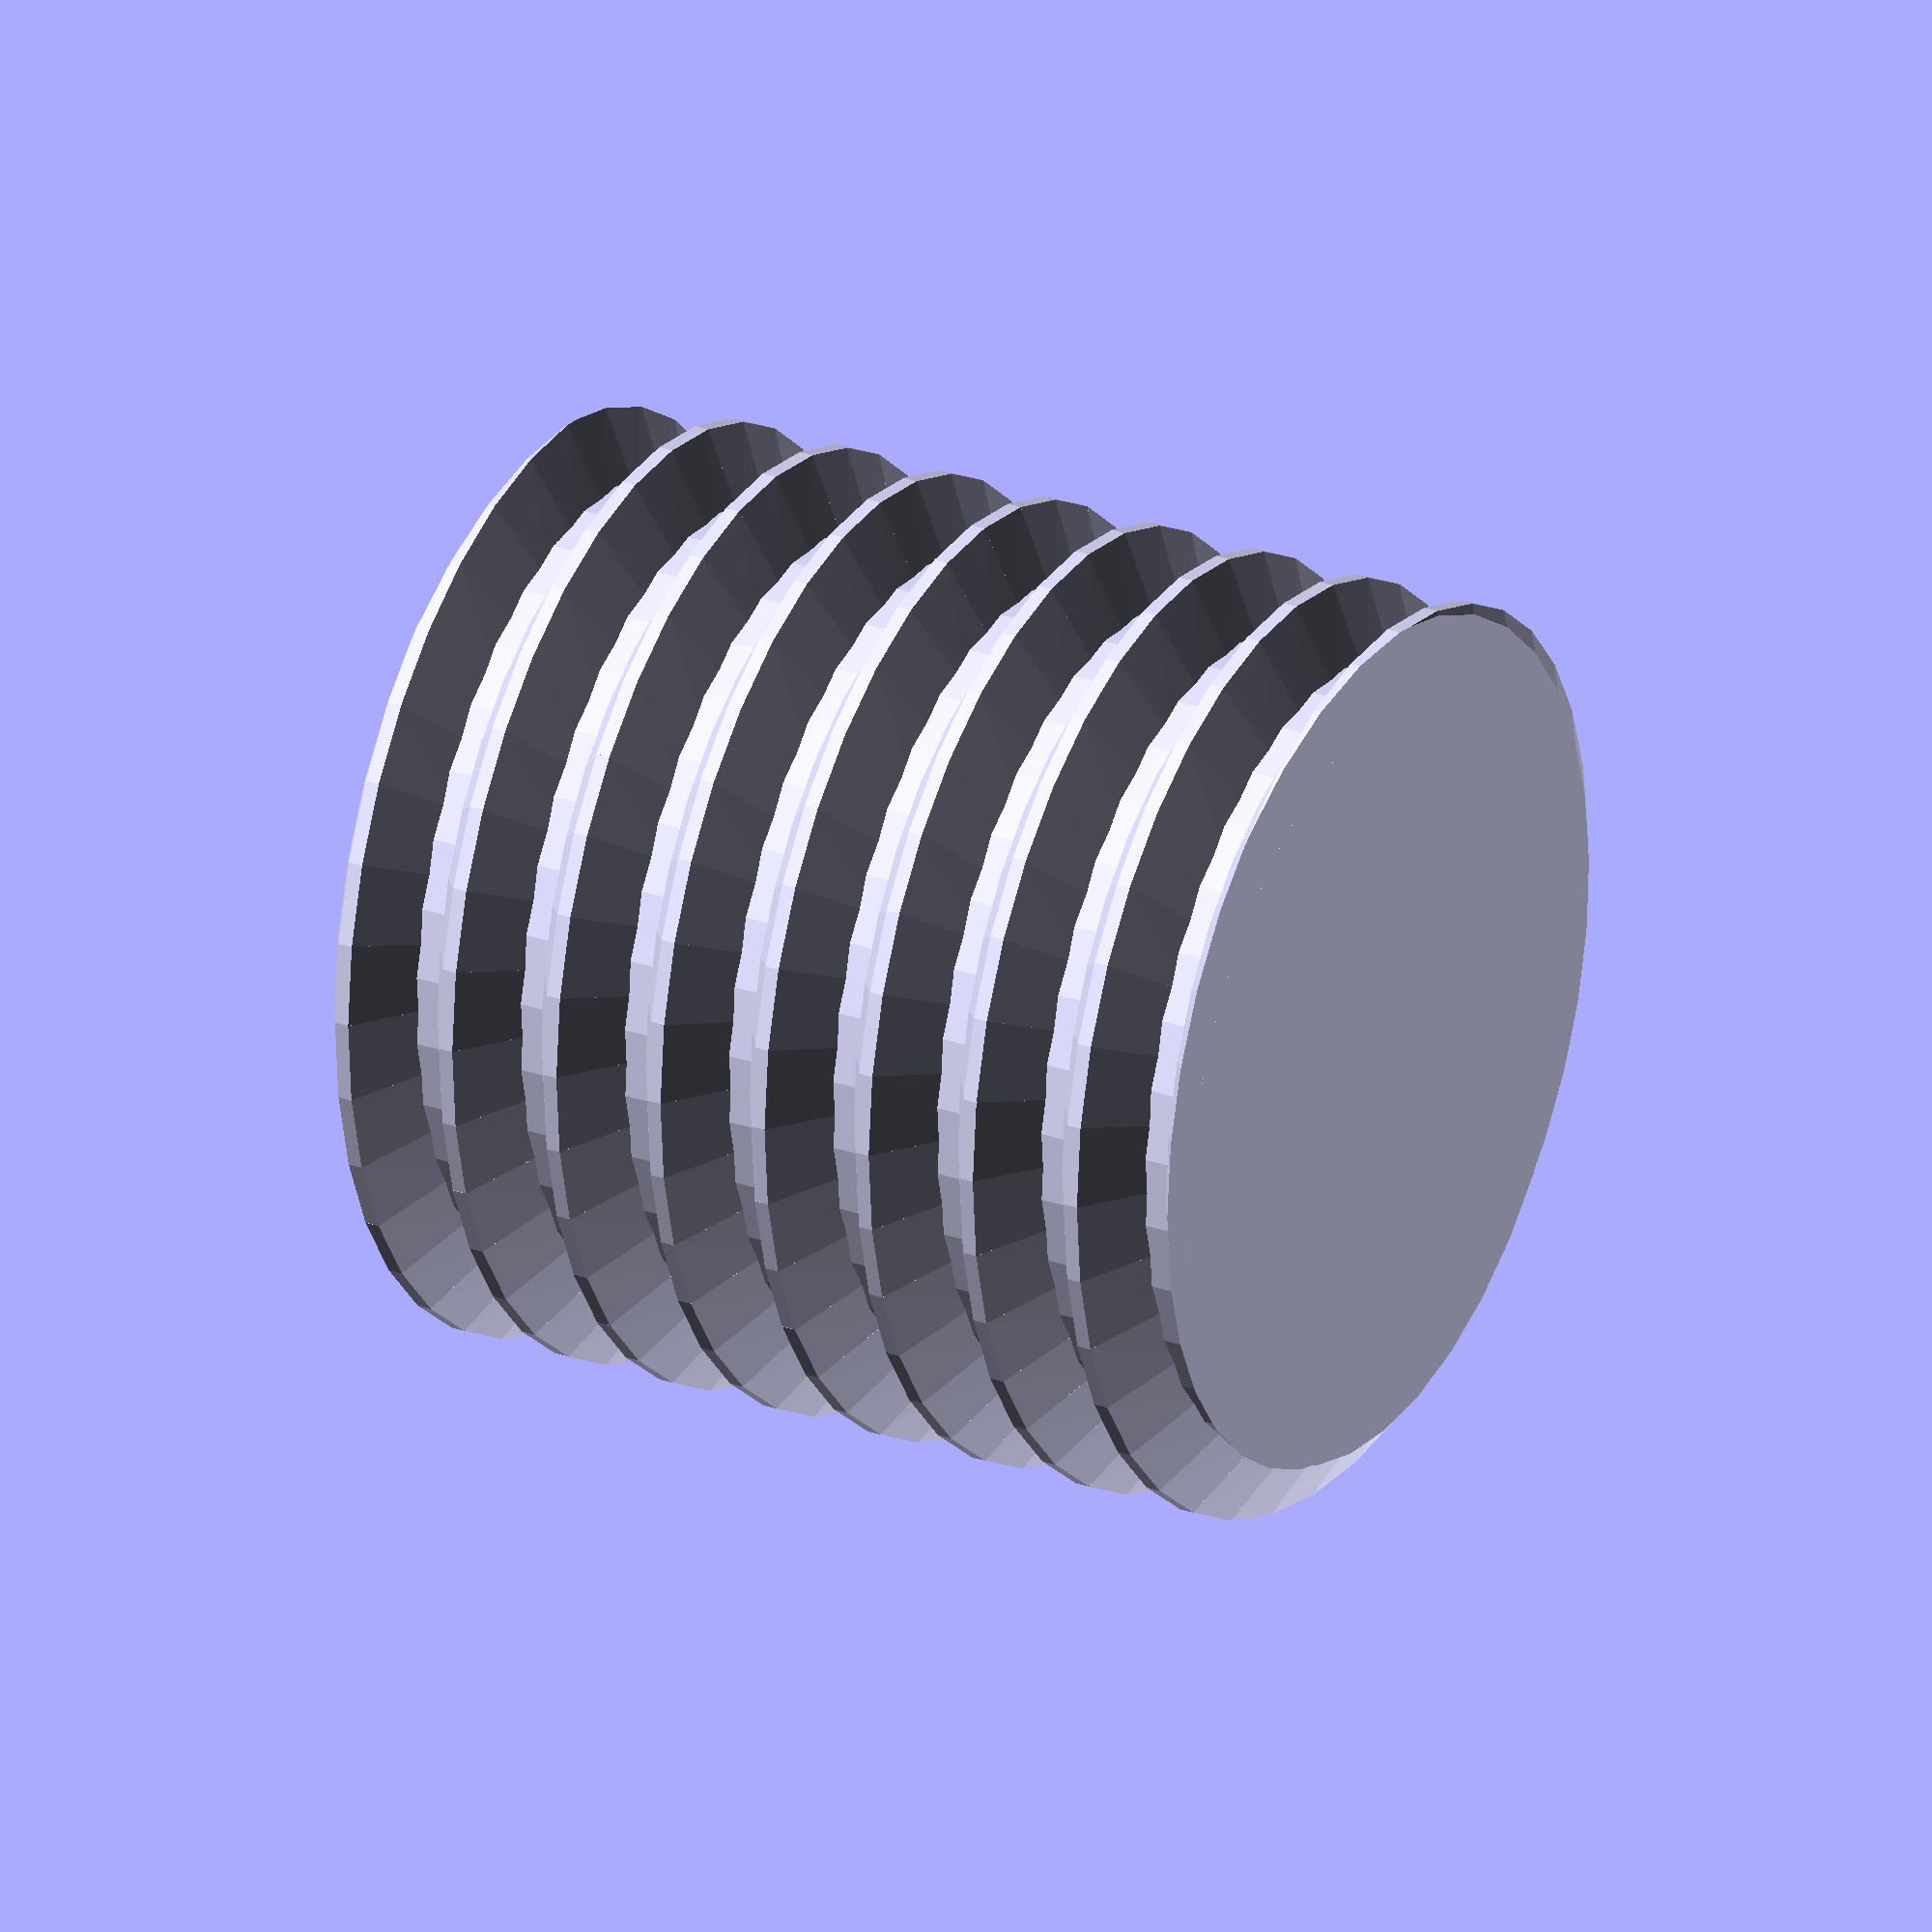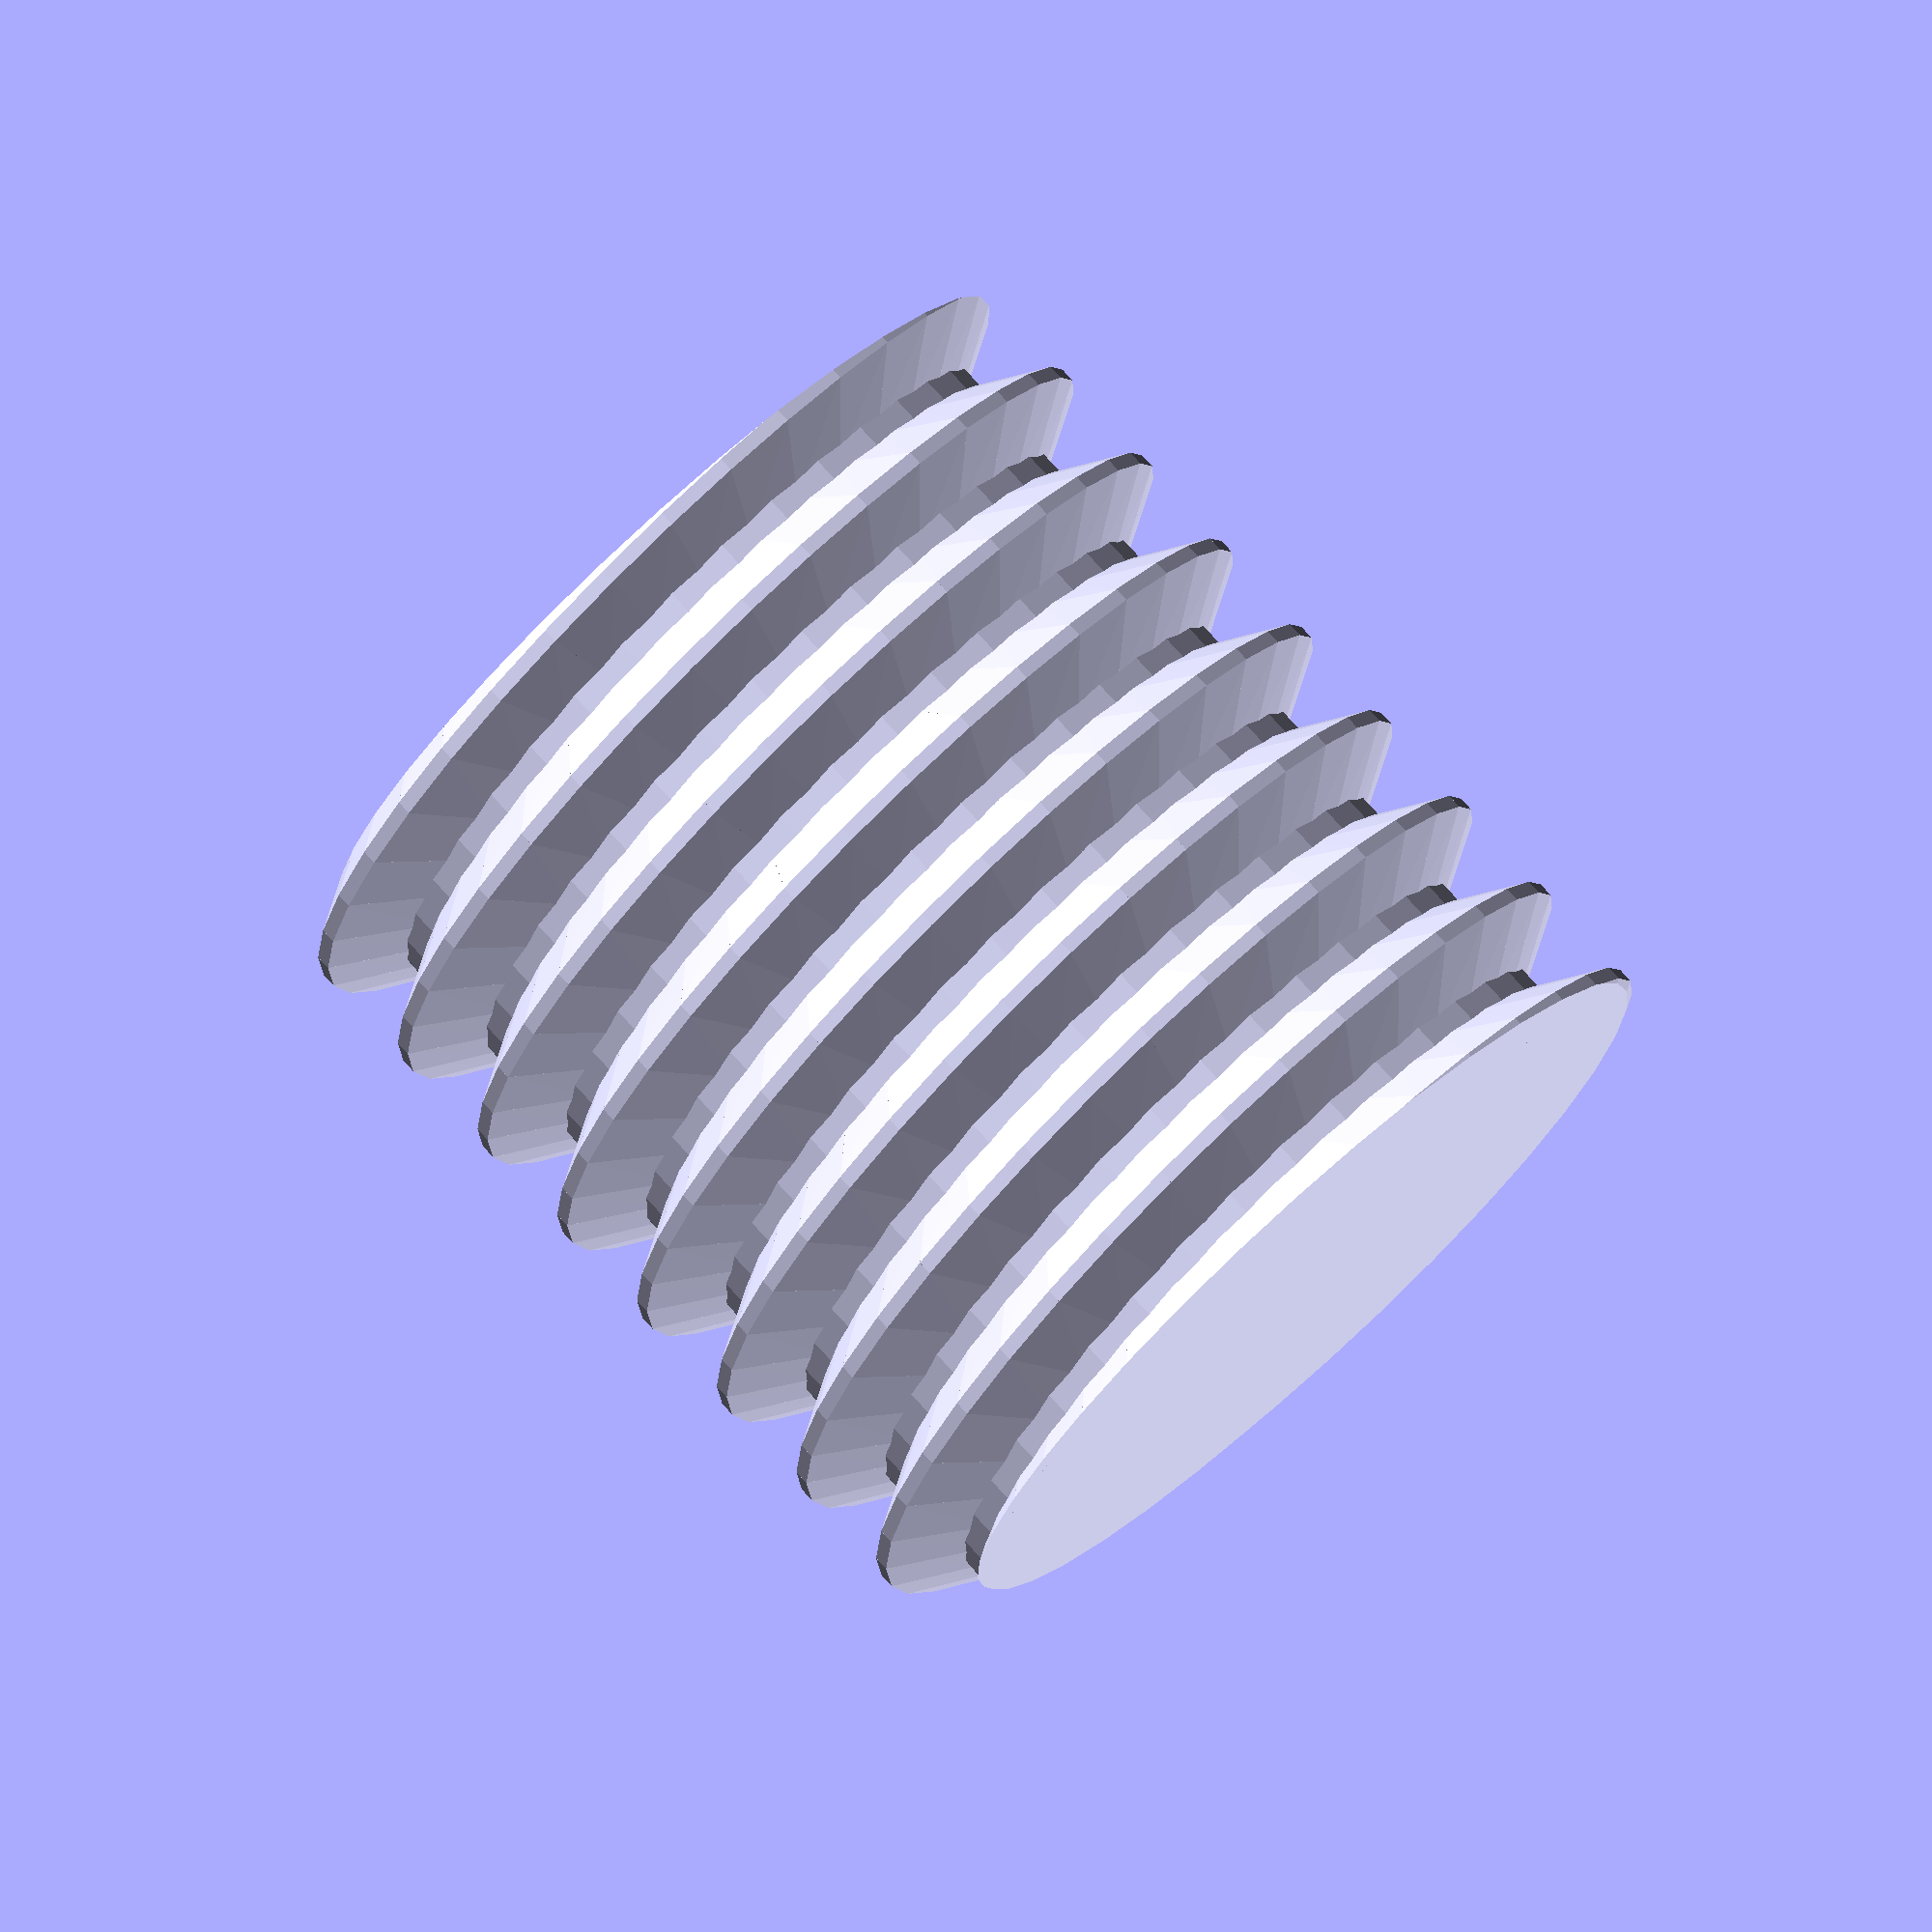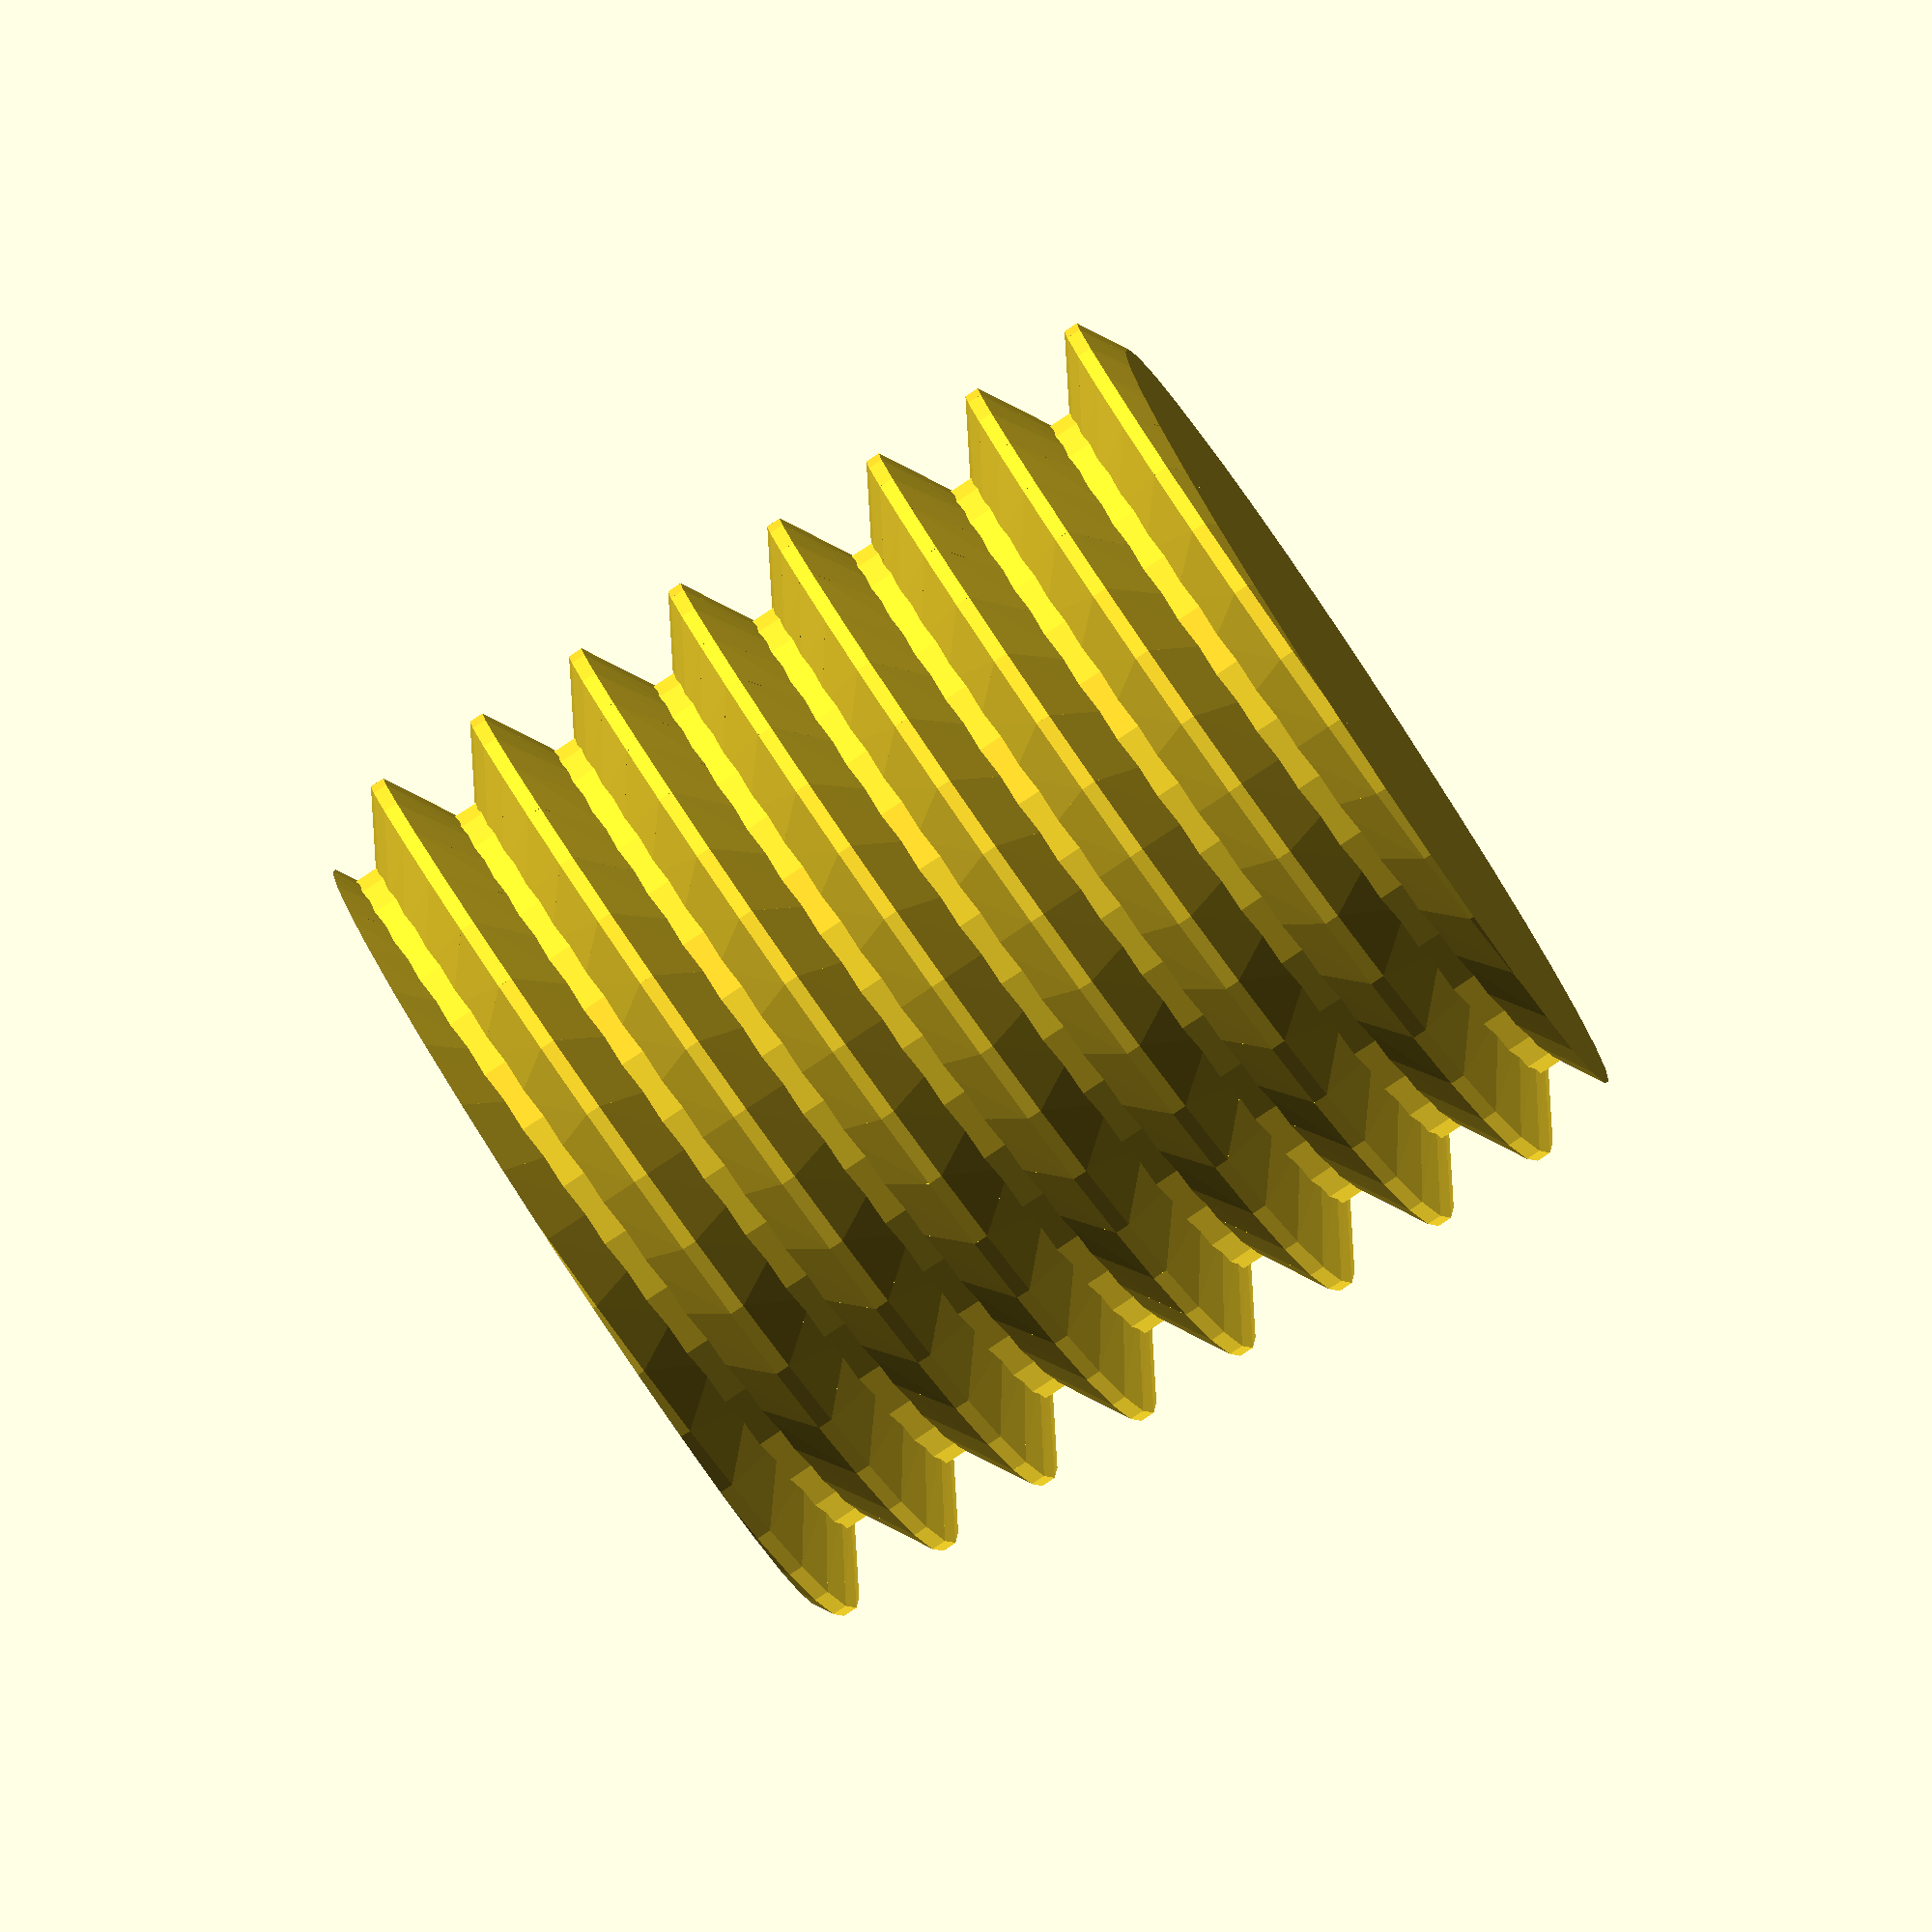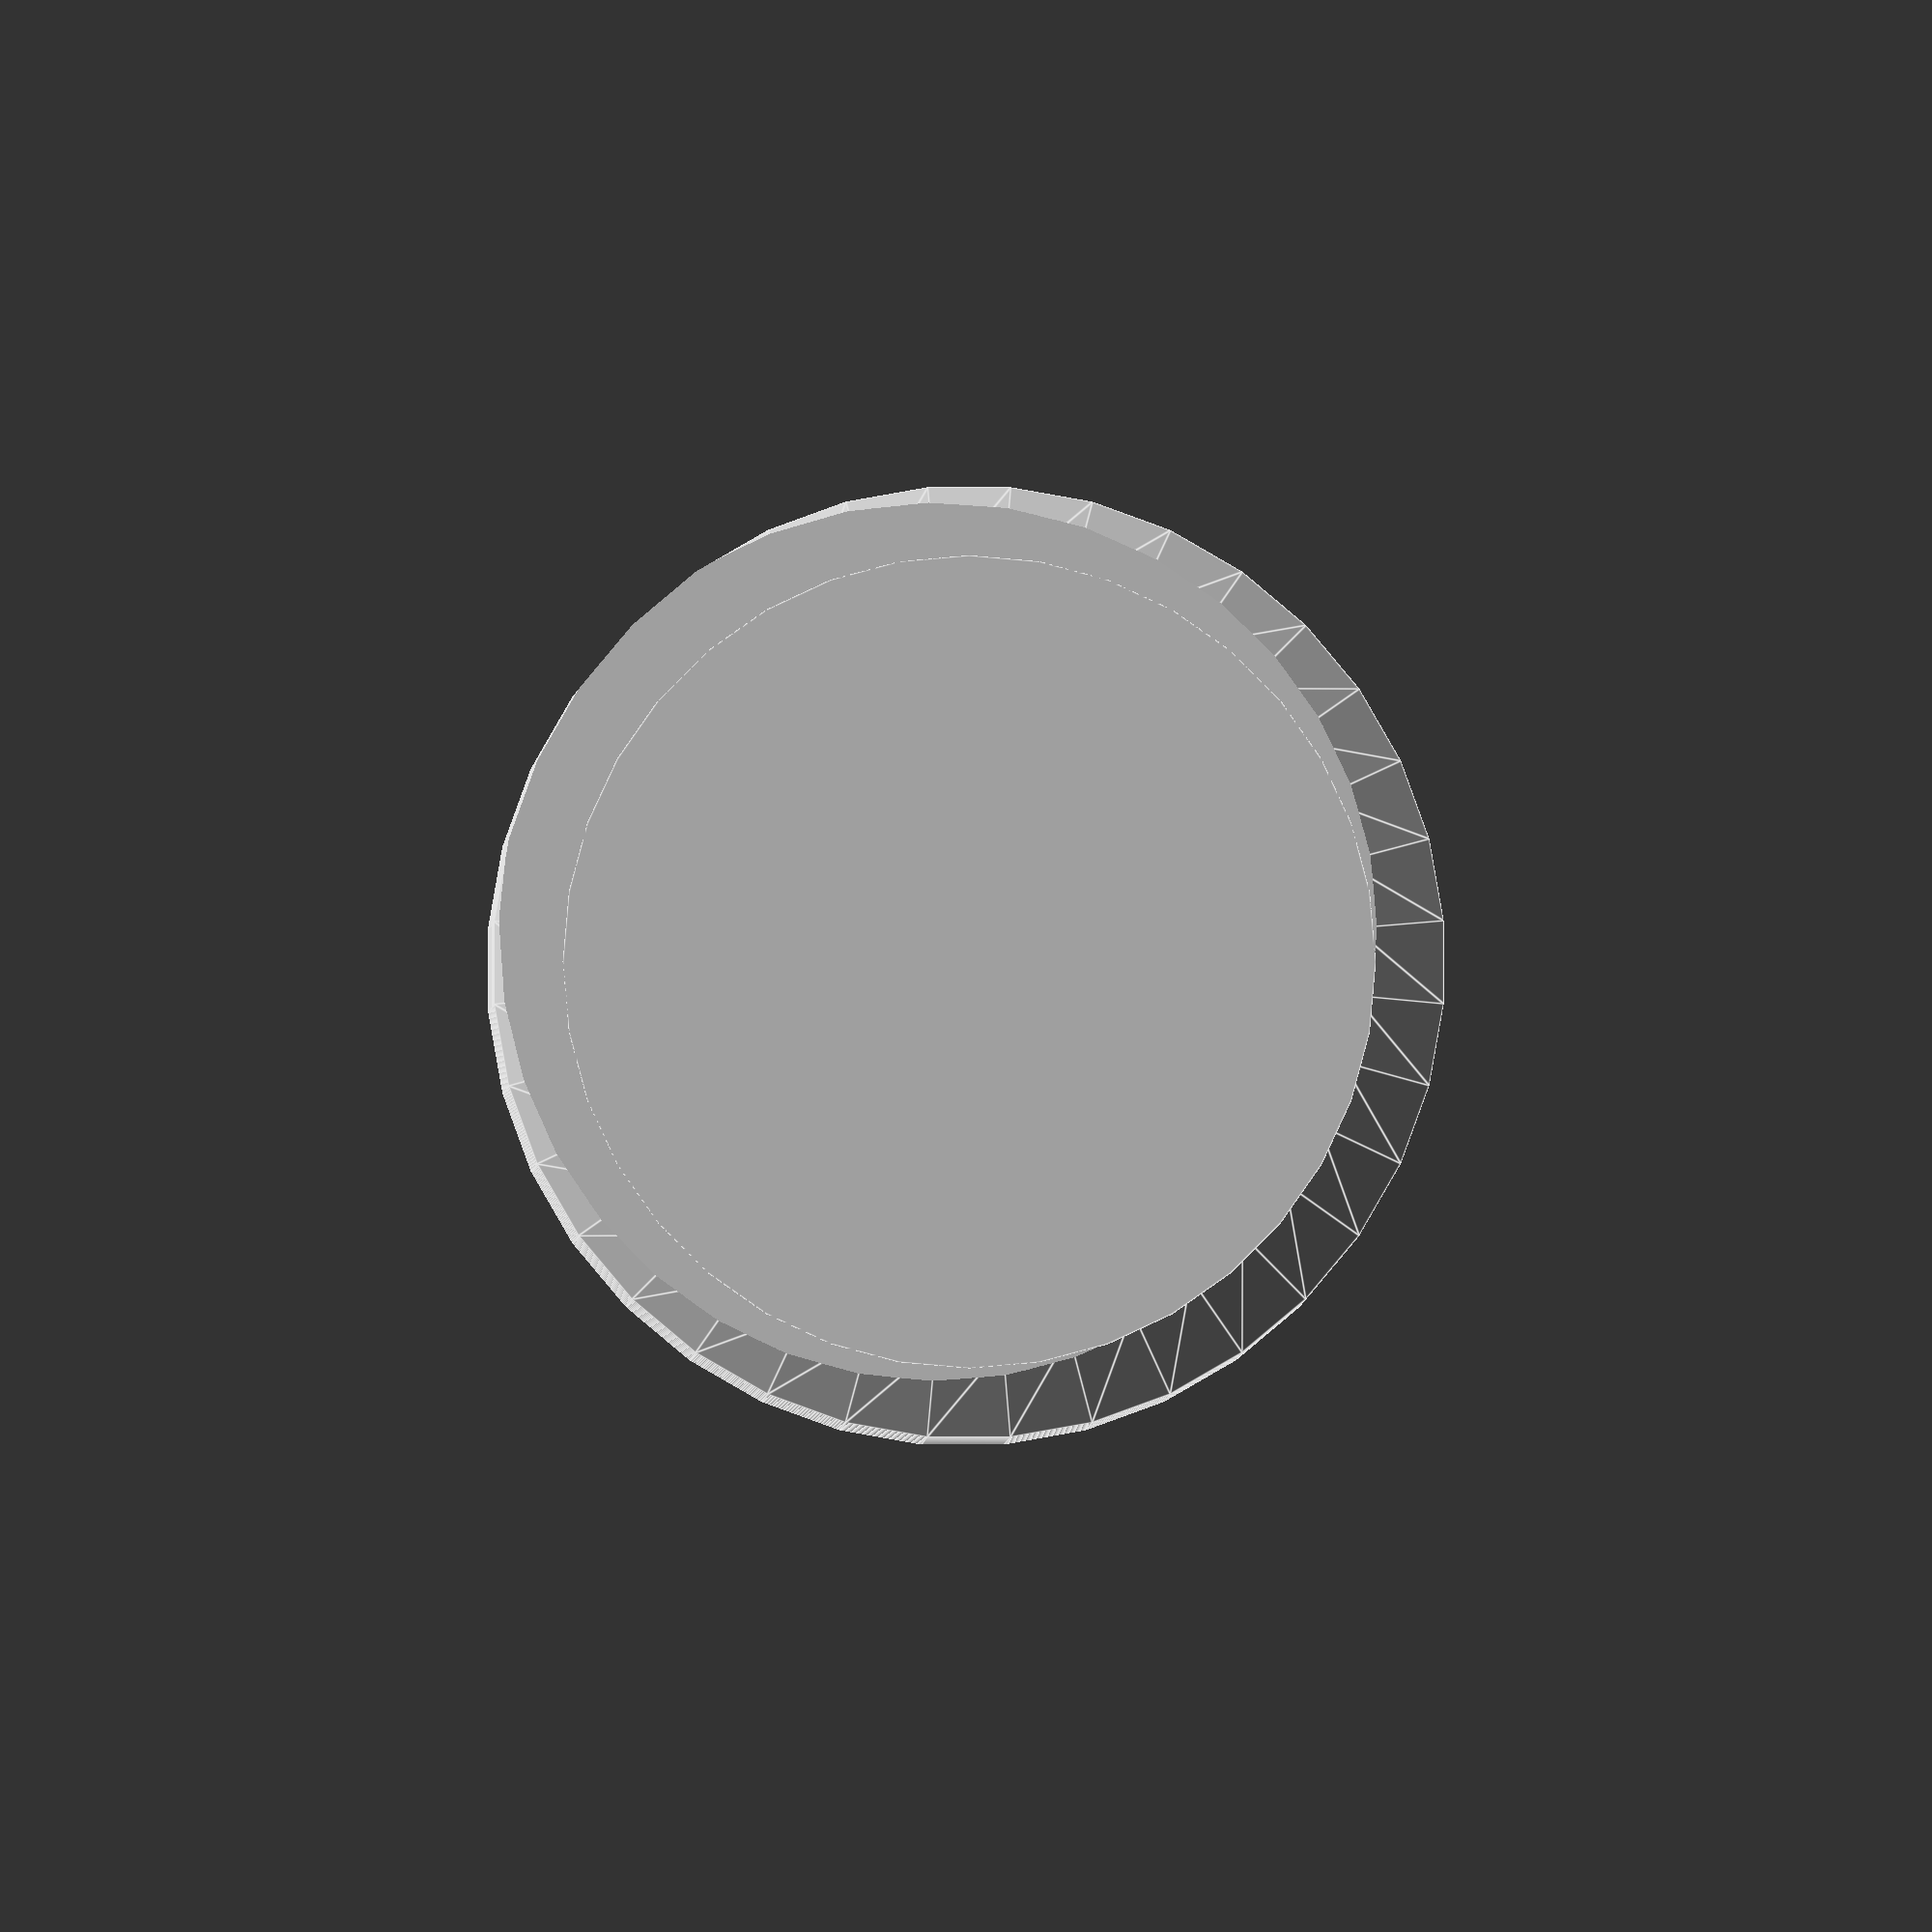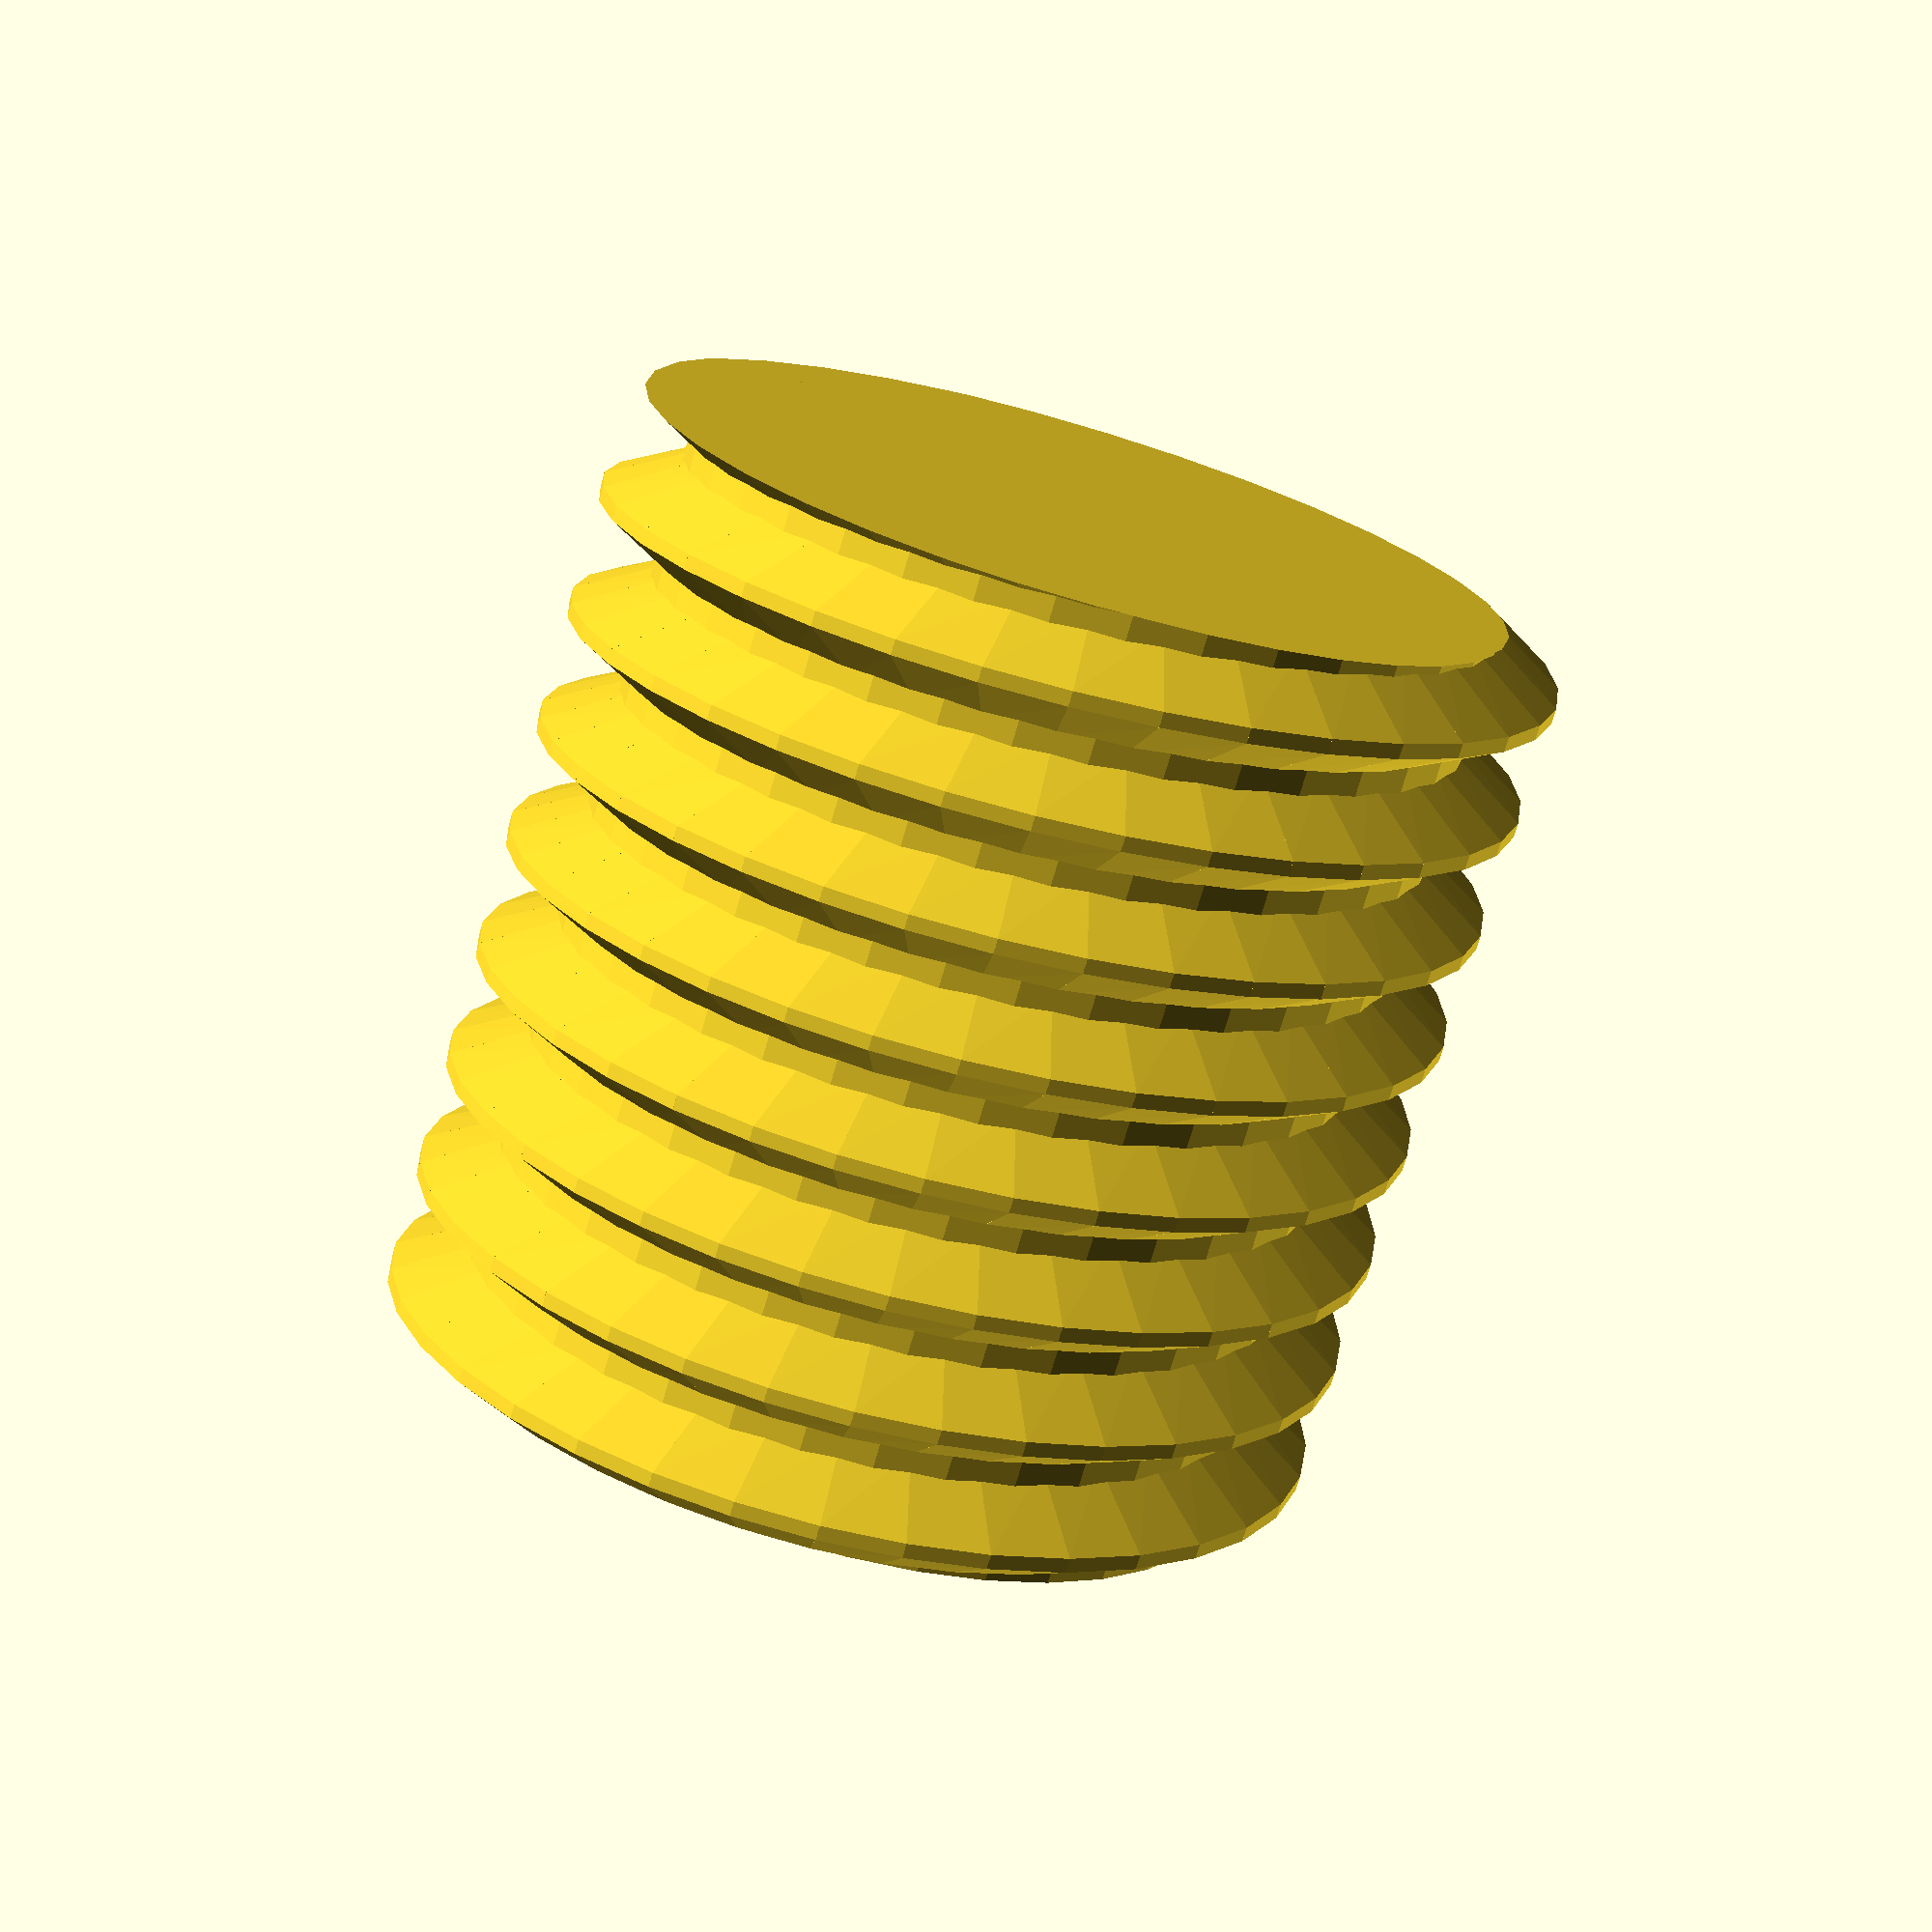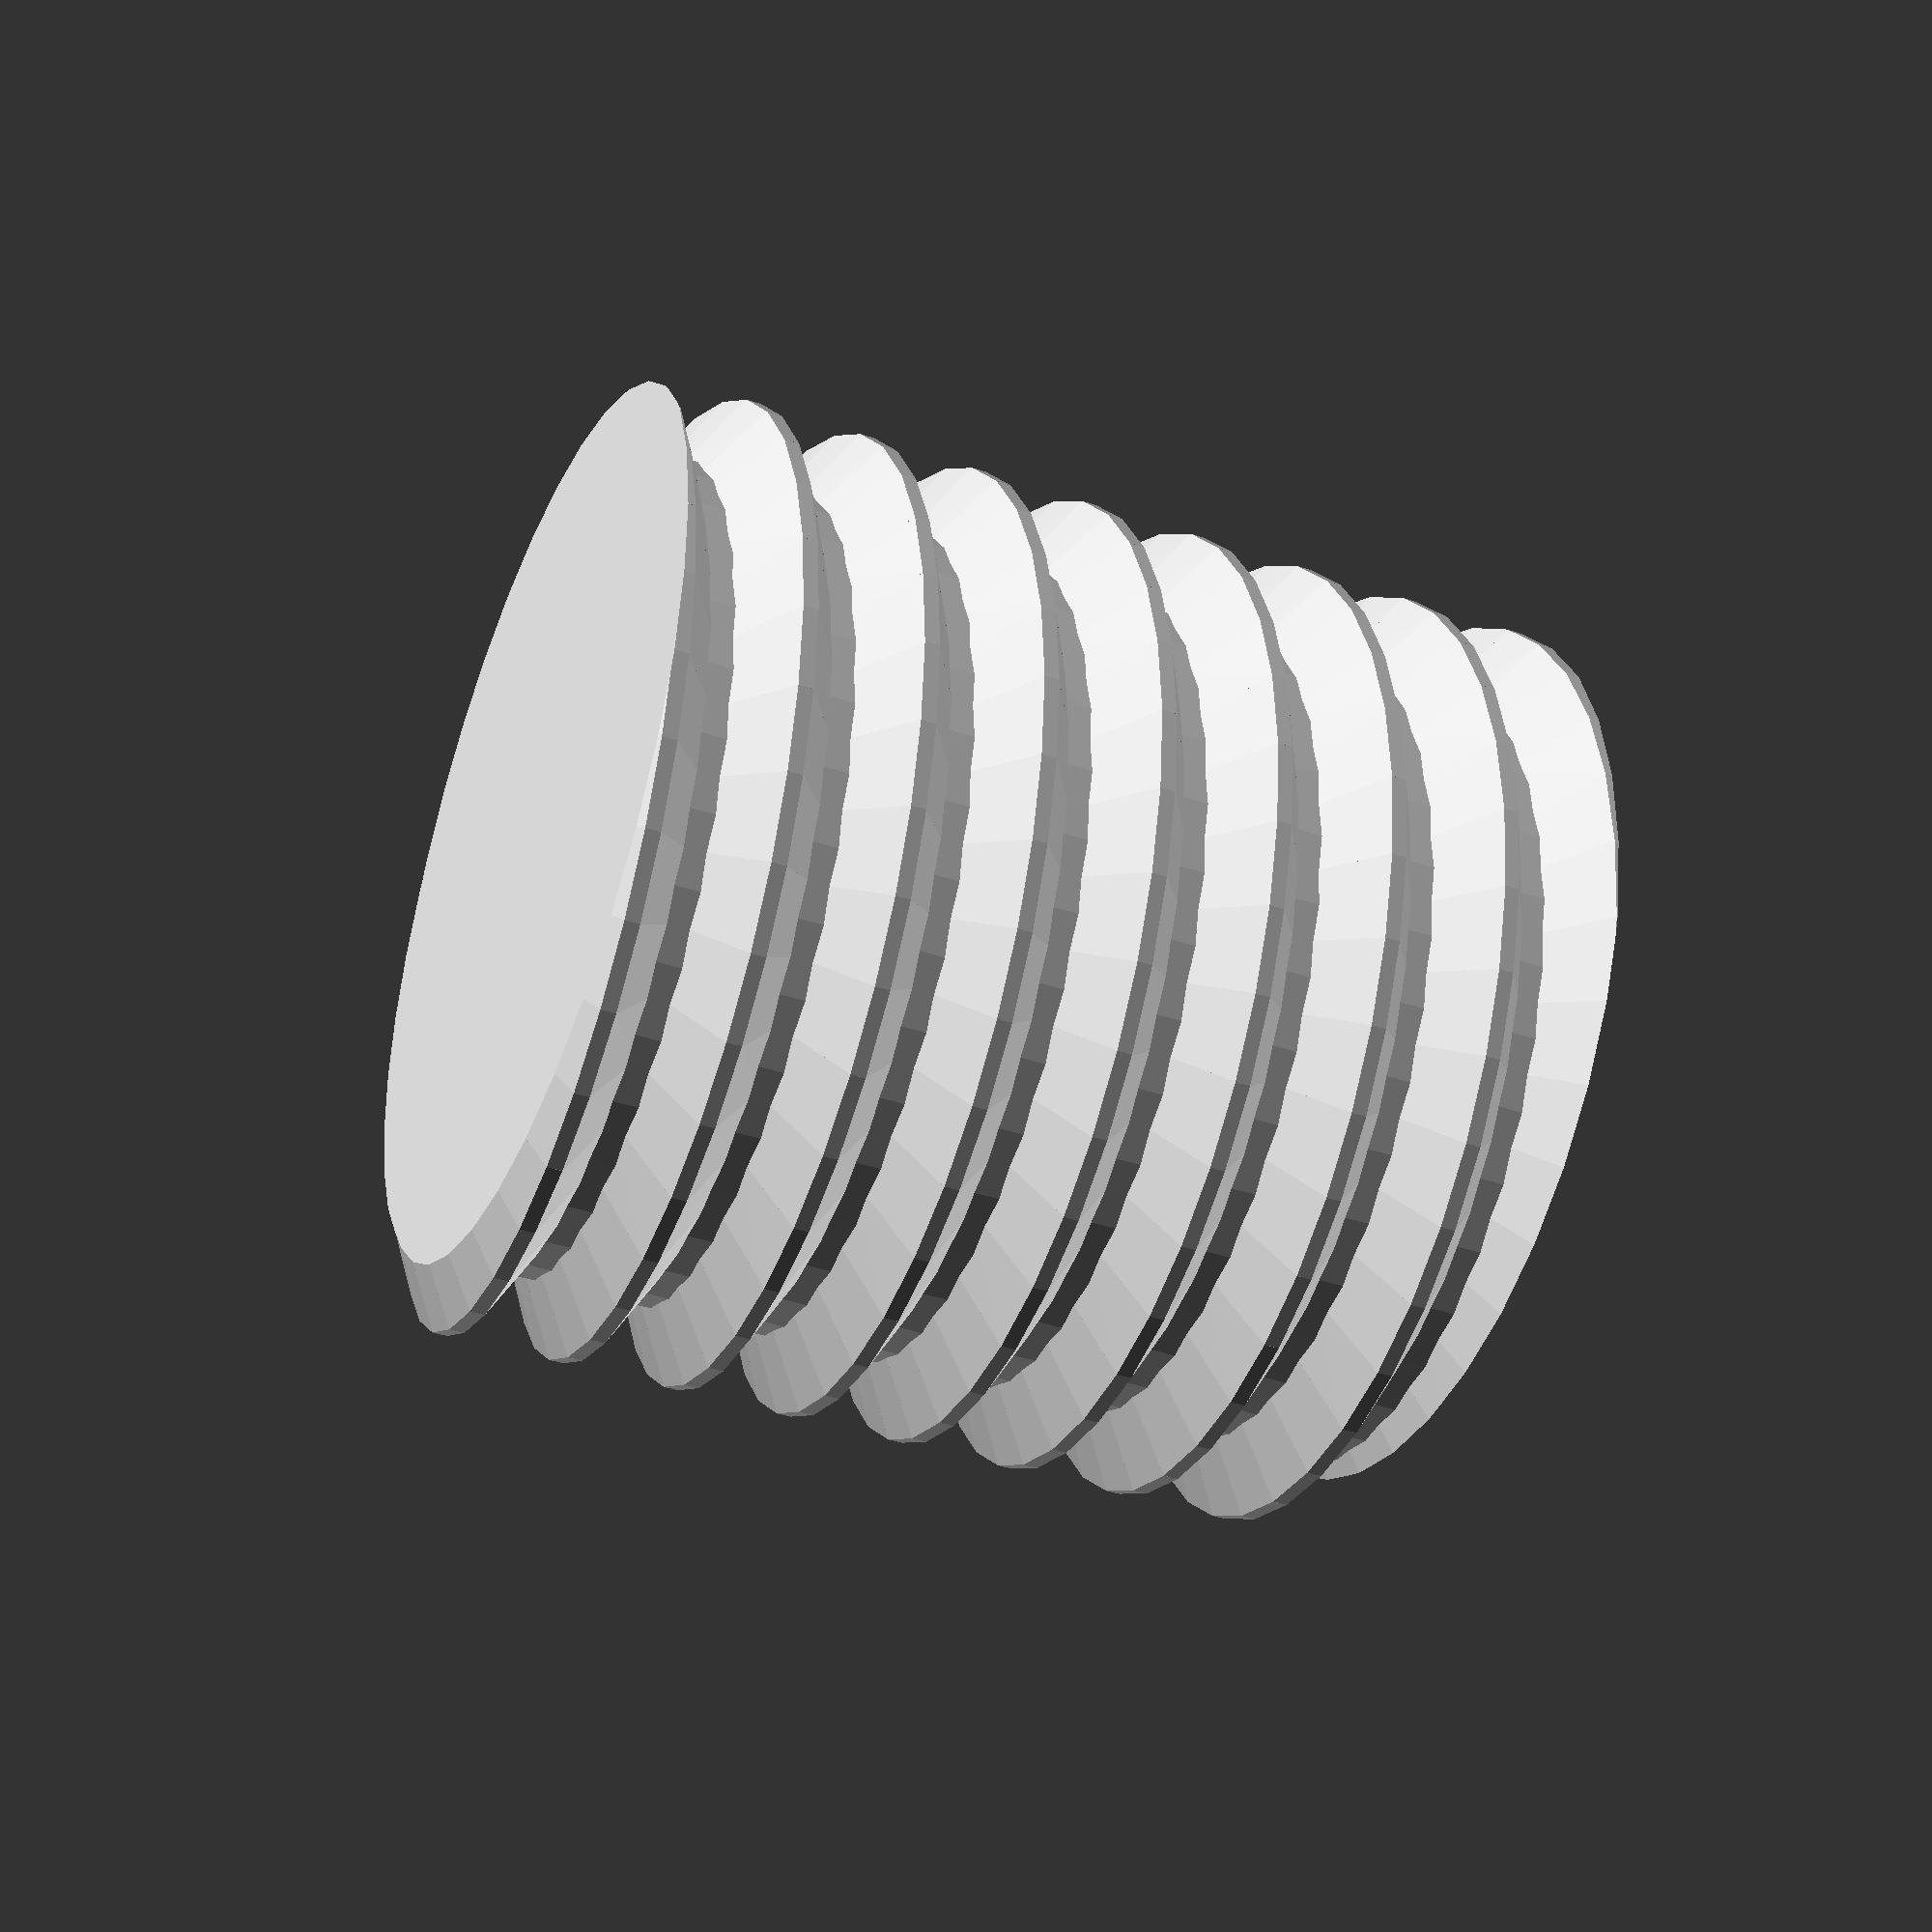
<openscad>
/*
 * Version 1.2.  2012-09-09   Use discrete polyhedra rather than linear_extrude()
 * Version 1.1.  2012-09-07   Corrected to right-hand threads!
 * mailto:dan_kirshner@yahoo.com
 */

// Examples:
metric_thread(8, 1, 8);
//english_thread(1/4, 10, 1);

// Rohloff hub thread:
//metric_thread(34, 1, 10, internal=true, n_starts=6);

// ----------------------------------------------------------------------------
pi = 3.14159265;

// ----------------------------------------------------------------------------
function segments(diameter) = min(36, ceil(diameter*6));

// ----------------------------------------------------------------------------
// internal - true = clearances for internal thread (e.g., a nut).
//            false = clearances for external thread (e.g., a bolt).
//            (Internal threads should be "cut out" from a solid using
//            difference()).
// n_starts - Number of thread starts (e.g., DNA, a "double helix," has
//            n_starts=2).  See wikipedia Screw_thread.
module metric_thread(diameter=8, pitch=1, length=1, internal=false, n_starts=1)
{
   // Number of turns needed.
   n_turns = floor(length/pitch);
   n_segments = segments(diameter);
   h = pitch * cos(30);

   union() {
      intersection() {
         // Start one below z = 0.  Gives an extra turn at each end.
         for (i=[-1*n_starts : n_turns-1]) {
            translate([0, 0, i*pitch]) {
               metric_thread_turn(diameter, pitch, internal, n_starts);
            }
         }

         // Cut to length.
         translate([0, 0, length/2]) {
            cube([diameter*1.1, diameter*1.1, length], center=true);
         }
      }

      // Solid center, including Dmin truncation.
      if (internal) {
         cylinder(r=diameter/2 - h*5/8, h=length, $fn=n_segments);
      } else {

         // External thread includes additional relief.
         cylinder(r=diameter/2 - h*5.3/8, h=length, $fn=n_segments);
      }
   }
}


// ----------------------------------------------------------------------------
// Input units in inches.
// Note: units of measure in drawing are mm!
module english_thread(diameter=0.25, threads_per_inch=20, length=1,
                      internal=false, n_starts=1)
{
   // Convert to mm.
   mm_diameter = diameter*25.4;
   mm_pitch = (1.0/threads_per_inch)*25.4;
   mm_length = length*25.4;

   echo(str("mm_diameter: ", mm_diameter));
   echo(str("mm_pitch: ", mm_pitch));
   echo(str("mm_length: ", mm_length));
   metric_thread(mm_diameter, mm_pitch, mm_length, internal, n_starts);
}


// ----------------------------------------------------------------------------
module metric_thread_turn(diameter, pitch, internal, n_starts)
{
   n_segments = segments(diameter);
   fraction_circle = 1.0/n_segments;
   for (i=[0 : n_segments-1]) {
      rotate([0, 0, i*360*fraction_circle]) {
         translate([0, 0, i*n_starts*pitch*fraction_circle]) {
            thread_polyhedron(diameter/2, pitch, internal, n_starts);
         }
      }
   }
}


// ----------------------------------------------------------------------------
// z (see diagram) as function of current radius.
// (Only good for first half-pitch.)
function z_fct(current_radius, radius, pitch)
   = 0.5*(current_radius - (radius - 0.875*pitch*cos(30)))
                                                       /cos(30);

// ----------------------------------------------------------------------------
module thread_polyhedron(radius, pitch, internal, n_starts)
{
   n_segments = segments(radius*2);
   fraction_circle = 1.0/n_segments;

   h = pitch * cos(30);
   outer_r = radius + (internal ? h/20 : 0); // Adds internal relief.
   //echo(str("outer_r: ", outer_r));


   inner_r = radius - 0.875*h; // Does NOT do Dmin_truncation - do later with
                               // cylinder.

   // Make these just slightly bigger (keep in proportion) so polyhedra will
   // overlap.
   x_incr_outer = outer_r * fraction_circle * 2 * pi * 1.005;
   x_incr_inner = inner_r * fraction_circle * 2 * pi * 1.005;
   z_incr = n_starts * pitch * fraction_circle * 1.005;

   /*    
    (angles x0 and x3 inner are actually 60 deg)

                          /\  (x2_inner, z2_inner) [2]
                         /  \
   (x3_inner, z3_inner) /    \
                  [3]   \     \
                        |\     \ (x2_outer, z2_outer) [6]
                        | \    /
                        |  \  /|
             z          |   \/ / (x1_outer, z1_outer) [5]
             |          |   | /
             |   x      |   |/
             |  /       |   / (x0_outer, z0_outer) [4]
             | /        |  /     (behind: (x1_inner, z1_inner) [1]
             |/         | /
    y________|          |/
   (r)                  / (x0_inner, z0_inner) [0]

   */

   x1_outer = outer_r * fraction_circle * 2 * pi;

   z0_outer = z_fct(outer_r, radius, pitch);
   //echo(str("z0_outer: ", z0_outer));

   //polygon([[inner_r, 0], [outer_r, z0_outer], 
   //        [outer_r, 0.5*pitch], [inner_r, 0.5*pitch]]);
   z1_outer = z0_outer + z_incr;

   // Rule for triangle ordering: look at polyhedron from outside: points must
   // be in clockwise order.
   polyhedron(
      points = [
                [-x_incr_inner/2, -inner_r, 0],                                    // [0]
                [x_incr_inner/2, -inner_r, z_incr],                    // [1]
                [x_incr_inner/2, -inner_r, pitch + z_incr],            // [2]
                [-x_incr_inner/2, -inner_r, pitch],                                // [3]

                [-x_incr_outer/2, -outer_r, z0_outer],                             // [4]
                [x_incr_outer/2, -outer_r, z0_outer + z_incr],         // [5]
                [x_incr_outer/2, -outer_r, pitch - z0_outer + z_incr], // [6]
                [-x_incr_outer/2, -outer_r, pitch - z0_outer]                      // [7]
               ],

      triangles = [
                [0, 3, 4],  // This-side trapezoid, bottom
                [3, 7, 4],  // This-side trapezoid, top

                [1, 5, 2],  // Back-side trapezoid, bottom
                [2, 5, 6],  // Back-side trapezoid, top

                [0, 1, 2],  // Inner rectangle, bottom
                [0, 2, 3],  // Inner rectangle, top

                [4, 6, 5],  // Outer rectangle, bottom
                [4, 7, 6],  // Outer rectangle, top

                [7, 2, 6],  // Upper rectangle, bottom
                [7, 3, 2],  // Upper rectangle, top

                [0, 5, 1],  // Lower rectangle, bottom
                [0, 4, 5]   // Lower rectangle, top
               ]
   );
}



</openscad>
<views>
elev=152.9 azim=159.4 roll=241.3 proj=o view=wireframe
elev=102.6 azim=216.8 roll=222.2 proj=o view=solid
elev=264.3 azim=10.1 roll=56.6 proj=o view=solid
elev=180.5 azim=120.0 roll=180.4 proj=o view=edges
elev=253.0 azim=137.4 roll=196.1 proj=p view=wireframe
elev=39.2 azim=81.2 roll=67.0 proj=p view=solid
</views>
